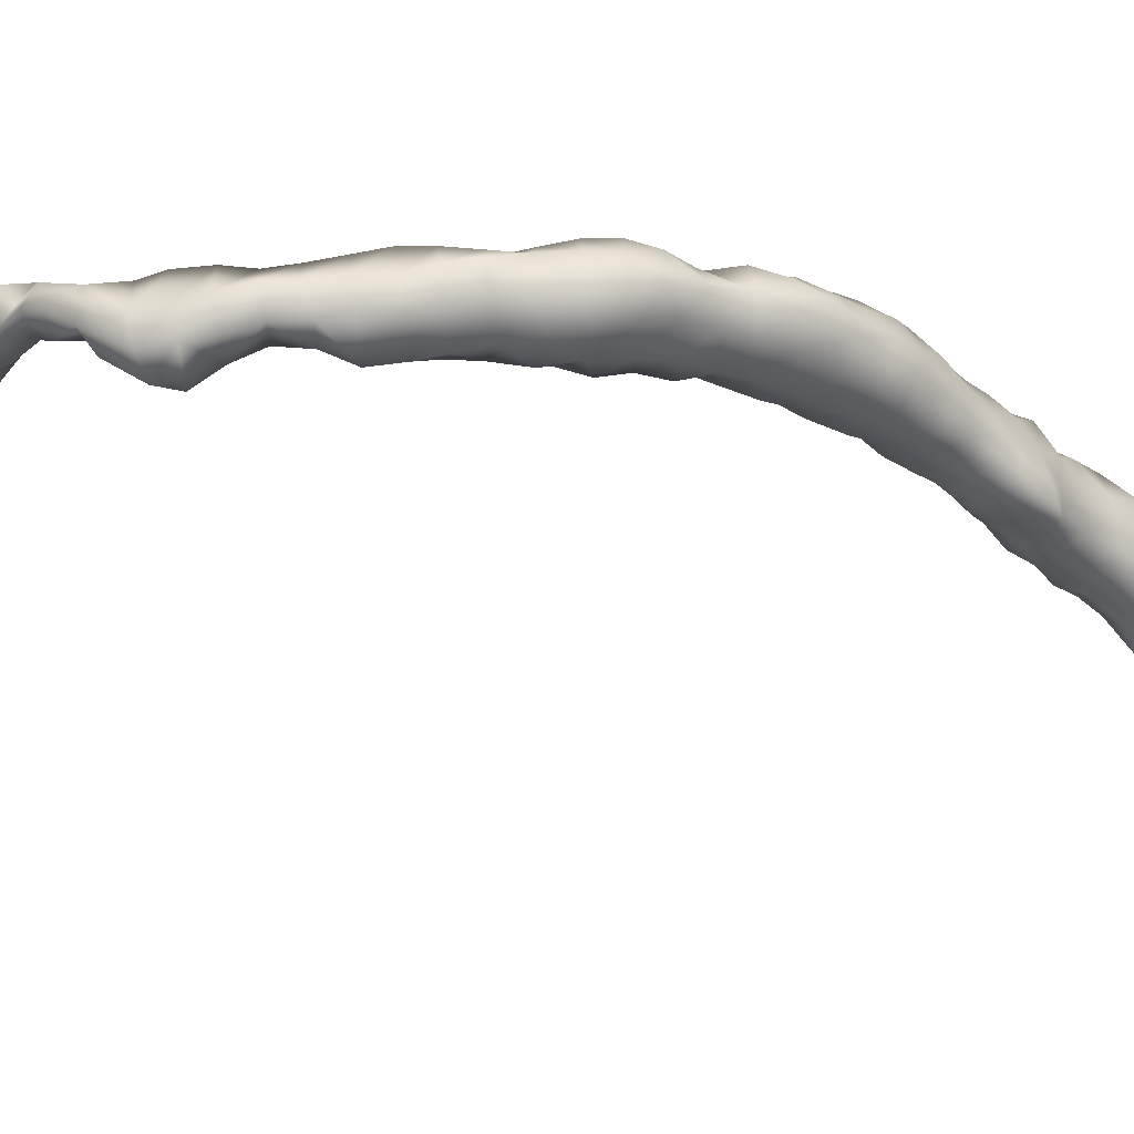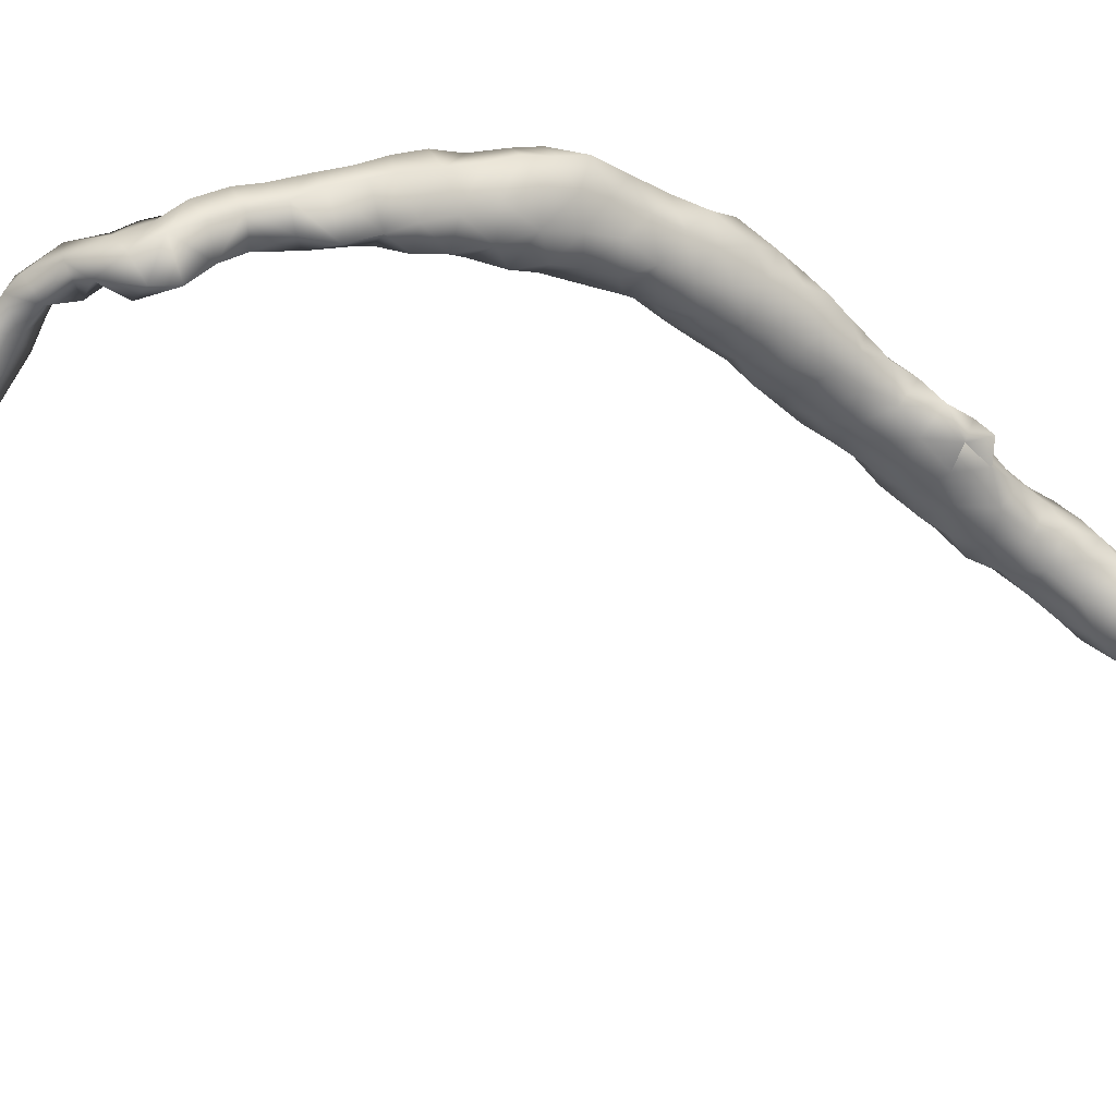
<metadata>
{"format":"obj","ext":"obj","renderer":"f3d","projection":"perspective","resolution":1024,"background":"white","views":[{"elev":76.1,"azim":-98.9,"up":"+Y"},{"elev":39.7,"azim":-115.5,"up":"+Y"}]}
</metadata>
<code>
v 34.61 -77.45 -5.806
v 34.05 -77.67 -6.136
v 34.5 -77.39 -6.255
v 34.23 -77.78 -5.652
v 34.73 -76.9 -6.068
v 34.77 -76.95 -5.582
v 34.72 -77.42 -5.324
v 33.5 -77.53 -6.104
v 33.8 -77.4 -6.545
v 34.29 -77.33 -6.689
v 33.69 -77.83 -5.631
v 34.73 -77 -6.575
v 34.48 -77.82 -5.192
v 34.06 -78.09 -5.221
v 34.52 -76.43 -6.198
v 34.48 -76.51 -5.62
v 34.7 -76.97 -5.086
v 34.41 -76.56 -5.198
v 34.62 -77.49 -4.788
v 33.37 -77.04 -6.323
v 33.27 -77.43 -5.664
v 33.34 -76.96 -5.764
v 33.55 -77.1 -6.845
v 34.06 -77.25 -7.129
v 34.6 -77.06 -7.099
v 33.59 -78.11 -5.089
v 33.33 -77.67 -5.199
v 34.67 -76.53 -6.698
v 34.41 -78.02 -4.706
v 33.98 -78.35 -4.731
v 34 -76.19 -6.698
v 34 -76.25 -6.198
v 34.47 -76.2 -6.698
v 34 -76.29 -5.698
v 33.94 -76.41 -5.242
v 34.5 -76.96 -4.668
v 34 -76.57 -4.761
v 34.4 -77.47 -4.318
v 33.57 -76.55 -6.154
v 33.58 -76.6 -6.698
v 33.35 -77.16 -5.172
v 33.55 -76.54 -5.623
v 33.57 -76.75 -5.138
v 33.62 -77.01 -7.309
v 33.54 -76.53 -7.226
v 34.06 -77.07 -7.634
v 34.58 -76.96 -7.613
v 34.79 -76.53 -7.198
v 33.43 -78.32 -4.592
v 33.22 -77.89 -4.739
v 33.32 -77.4 -4.638
v 34.47 -76.15 -7.198
v 34.49 -77.92 -4.198
v 34.29 -78.4 -4.258
v 33.78 -78.66 -4.308
v 34 -76.08 -7.309
v 34 -77.01 -4.22
v 33.67 -77 -4.651
v 33.99 -77.45 -3.667
v 33.5 -76.53 -7.698
v 34.48 -76.95 -8.159
v 33.88 -76.85 -8.025
v 34.86 -76.53 -7.698
v 34.36 -76.08 -7.698
v 33.25 -78.51 -4.163
v 33.22 -77.85 -4.22
v 33.59 -77.35 -4.145
v 34.48 -78.41 -3.706
v 34.48 -77.92 -3.67
v 34.16 -78.84 -3.943
v 33.55 -79 -3.943
v 33.94 -76.01 -7.698
v 33.47 -77.65 -3.725
v 33.79 -77.71 -3.209
v 34.25 -77.93 -3.198
v 33.51 -76.52 -8.24
v 34.05 -76.03 -8.198
v 34 -76.83 -8.554
v 34.49 -76.85 -8.625
v 34.84 -76.53 -8.198
v 34.47 -76.11 -8.198
v 33.05 -78.67 -3.713
v 33.16 -78.13 -3.773
v 34.43 -78.85 -3.432
v 34.41 -78.42 -3.097
v 34.01 -79.26 -3.671
v 33.52 -79.45 -3.496
v 33.17 -79.13 -3.561
v 33.38 -77.96 -3.311
v 33.45 -78.12 -2.816
v 33.96 -78.04 -2.759
v 33.77 -76.43 -8.698
v 34 -76.06 -8.677
v 33.94 -76.6 -9.211
v 34.37 -76.78 -9.106
v 34.83 -76.53 -8.698
v 34.47 -76.08 -8.795
v 32.91 -78.88 -3.168
v 33.07 -78.37 -3.247
v 34.33 -79.27 -3.205
v 34.39 -78.92 -2.788
v 34.12 -78.49 -2.614
v 33.95 -79.61 -3.204
v 33.49 -79.83 -3.093
v 32.99 -79.47 -3.168
v 33.11 -78.53 -2.734
v 33.59 -78.42 -2.357
v 34.06 -76.09 -9.198
v 33.78 -76.53 -9.698
v 34.16 -76.78 -9.701
v 34.58 -76.72 -9.641
v 34.83 -76.53 -9.198
v 34.51 -76.04 -9.198
v 32.83 -79.03 -2.676
v 34.24 -79.51 -2.742
v 34.27 -79.26 -2.327
v 34.01 -78.85 -2.273
v 33.92 -79.92 -2.719
v 33.56 -80.29 -2.679
v 33.06 -80 -2.924
v 32.72 -79.55 -2.683
v 33.09 -78.71 -2.255
v 33.61 -78.89 -1.967
v 34 -76.06 -9.703
v 33.54 -76.53 -10.2
v 33.96 -76.81 -10.21
v 34 -76.06 -10.2
v 34.5 -76.73 -10.19
v 34.95 -76.52 -9.661
v 34.49 -76.05 -9.736
v 32.76 -79.25 -2.157
v 34.18 -79.81 -2.209
v 33.98 -79.34 -1.888
v 33.92 -80.26 -2.247
v 33.14 -80.47 -2.536
v 33.58 -80.68 -2.14
v 32.81 -80.05 -2.504
v 32.56 -79.78 -2.166
v 33.14 -78.98 -1.843
v 33.54 -79.39 -1.616
v 33.67 -76.48 -10.59
v 33.98 -76.88 -10.69
v 34 -76.19 -10.7
v 34.47 -76.21 -10.2
v 34.47 -76.85 -10.7
v 34.91 -76.53 -10.6
v 34.98 -76.52 -10.2
v 32.6 -79.58 -1.658
v 33 -79.33 -1.599
v 34.01 -79.86 -1.69
v 33.92 -80.39 -1.742
v 33.05 -80.84 -2.205
v 32.64 -80.43 -2.224
v 33.32 -81.1 -1.779
v 33.7 -80.84 -1.538
v 32.42 -80.06 -1.732
v 33.09 -79.72 -1.307
v 33.59 -79.86 -1.356
v 34.09 -76.53 -11.11
v 34.47 -76.25 -10.7
v 34.47 -76.43 -11.32
v 34.44 -77.03 -11.14
v 34.95 -76.52 -11.16
v 32.59 -79.89 -1.177
v 33.67 -80.32 -1.285
v 32.73 -81.06 -1.879
v 32.39 -80.54 -1.848
v 33.01 -81.46 -1.525
v 33.5 -81.26 -1.191
v 33.49 -80.68 -1.019
v 32.24 -80.32 -1.274
v 33.15 -80.17 -1.006
v 34.5 -77 -11.61
v 34.94 -76.79 -11.7
v 34.99 -77.04 -11.13
v 35.22 -77 -11.7
v 32.59 -80.28 -0.7696
v 32.44 -81.38 -1.488
v 32.33 -80.87 -1.6
v 33.11 -81.77 -1.088
v 32.57 -81.83 -1.266
v 33.36 -81.57 -0.655
v 33.39 -81.06 -0.7251
v 33.03 -80.63 -0.7043
v 31.99 -80.72 -1.065
v 32.1 -80.37 -0.6486
v 34.94 -77 -11.95
v 34.71 -77.5 -11.86
v 34.94 -77.47 -11.45
v 35.38 -77.47 -11.79
v 34.87 -77.39 -12.28
v 32.56 -80.73 -0.4582
v 32.02 -81.64 -1.091
v 32.01 -81.18 -1.195
v 33.06 -82.02 -0.5669
v 32.64 -82.16 -0.8536
v 32.1 -82.09 -0.9622
v 33.11 -81.62 -0.1353
v 33.03 -81.12 -0.3954
v 31.74 -81.21 -0.7204
v 31.69 -80.75 -0.5796
v 32.09 -80.76 -0.2083
v 34.63 -77.96 -12.22
v 34.95 -77.95 -11.69
v 35.41 -77.93 -11.89
v 35.56 -77.93 -12.2
v 35.42 -77.45 -12.22
v 34.9 -77.87 -12.74
v 32.6 -81.19 -0.1856
v 31.64 -81.73 -0.6403
v 32.93 -82.11 -0.05391
v 32.68 -82.47 -0.3823
v 32.19 -82.49 -0.6169
v 31.68 -82.25 -0.6714
v 32.59 -81.61 0.115
v 31.59 -81.22 -0.1984
v 31.63 -80.72 -0.1676
v 32.13 -81.22 -0.03026
v 34.64 -78.38 -12.7
v 34.87 -78.47 -12.14
v 35.39 -78.39 -12.22
v 35.53 -78.4 -12.7
v 35.43 -77.9 -12.72
v 34.98 -78.39 -13.21
v 35.41 -78.4 -13.07
v 31.35 -82.25 -0.2609
v 31.39 -81.75 -0.1477
v 32.71 -82.61 0.1591
v 32.65 -82.08 0.3596
v 32.25 -82.84 -0.1862
v 31.72 -82.73 -0.3942
v 32.13 -81.78 0.3526
v 31.65 -81.7 0.2885
v 34.42 -78.84 -13.16
v 34.48 -78.87 -12.71
v 34.94 -78.87 -12.44
v 35.33 -78.77 -12.7
v 34.94 -78.87 -13.67
v 34.47 -78.93 -13.59
v 35.31 -78.87 -13.2
v 31.25 -82.74 -0.09263
v 31.22 -82.21 0.3016
v 32.34 -82.96 0.3157
v 32.56 -82.62 0.73
v 32.13 -82.23 0.7378
v 31.74 -83.09 0.03982
v 31.66 -82.17 0.7546
v 34.05 -79.4 -13.7
v 34.36 -79.34 -13.08
v 34.97 -79.38 -13.14
v 34.94 -79.13 -12.7
v 34.94 -79.31 -13.7
v 34.49 -79.32 -13.97
v 31.16 -83.16 0.2429
v 31.01 -82.7 0.3945
v 31.19 -82.26 0.8016
v 32 -83.23 0.5183
v 32.31 -82.98 0.924
v 32.13 -82.62 1.18
v 31.52 -83.45 0.4631
v 31.23 -82.65 1.36
v 31.64 -82.62 1.301
v 33.9 -79.59 -14.04
v 33.68 -79.81 -13.75
v 34 -79.81 -13.4
v 34.47 -79.73 -13.3
v 34.47 -79.81 -14.2
v 34.55 -79.92 -13.7
v 30.68 -83.06 0.745
v 30.93 -83.52 0.5754
v 30.88 -82.62 0.8652
v 31.85 -83.46 0.9501
v 32.14 -83.08 1.318
v 31.36 -83.79 0.8418
v 30.72 -82.83 1.467
v 31.16 -83.1 1.748
v 31.66 -83.09 1.648
v 34 -79.89 -14.53
v 33.57 -79.84 -14.2
v 33.53 -80.28 -13.81
v 34.08 -80.23 -13.72
v 34.02 -80.28 -14.73
v 34.24 -80.28 -14.2
v 30.39 -83.56 0.8898
v 30.39 -83.11 1.195
v 30.79 -83.91 0.9065
v 31.66 -83.84 1.323
v 31.92 -83.4 1.48
v 31.18 -84.08 1.266
v 30.24 -83.17 1.736
v 30.7 -83.25 1.965
v 31.61 -83.56 1.848
v 31.19 -83.56 2.146
v 33.53 -80.03 -14.7
v 33.1 -80.32 -14.7
v 33.2 -80.28 -14.2
v 33.52 -80.76 -14.18
v 34 -80.56 -14.2
v 33.8 -80.75 -14.7
v 33.58 -80.35 -15.02
v 30.25 -84.01 1.189
v 30.08 -83.55 1.386
v 30.67 -84.23 1.306
v 31.36 -83.99 1.777
v 30.93 -84.29 1.725
v 29.84 -83.59 1.892
v 30.21 -83.43 2.277
v 30.7 -83.64 2.388
v 31.09 -84.08 2.235
v 32.97 -80.51 -15.04
v 32.74 -80.75 -14.7
v 33.06 -80.75 -14.33
v 33.53 -81 -14.7
v 33.55 -80.74 -15.21
v 30.31 -84.39 1.66
v 29.84 -84.05 1.544
v 30.72 -84.49 2.111
v 29.52 -84.07 2
v 29.62 -83.74 2.374
v 29.96 -83.67 2.695
v 30.39 -83.85 2.804
v 30.75 -84.16 2.602
v 33.16 -80.85 -15.44
v 32.59 -80.74 -15.19
v 33.11 -81.26 -15.12
v 33.06 -81.08 -14.7
v 29.79 -84.51 1.879
v 30.23 -84.7 2.098
v 30.55 -84.65 2.572
v 29.31 -84.54 2.233
v 29.2 -84.1 2.5
v 29.34 -83.78 2.886
v 29.75 -83.93 3.101
v 30.16 -84.15 3.202
v 30.49 -84.43 3.021
v 32.99 -81.22 -15.58
v 32.59 -80.97 -15.7
v 32.09 -81.18 -15.62
v 32.33 -81.22 -15.2
v 32.59 -81.3 -15.1
v 32.59 -81.33 -15.81
v 29.72 -84.84 2.323
v 30.13 -84.89 2.579
v 30.16 -84.85 3.062
v 29.28 -84.94 2.645
v 28.95 -84.56 2.7
v 29.06 -84.25 3.059
v 29.33 -84.15 3.416
v 29.75 -84.32 3.521
v 30.12 -84.64 3.481
v 32.13 -81.22 -16.01
v 32.13 -81.62 -15.82
v 29.73 -85.09 2.86
v 29.78 -85.13 3.417
v 28.78 -84.98 2.959
v 29.29 -85.24 3.091
v 28.61 -84.49 3.22
v 28.86 -84.24 3.668
v 29.31 -84.45 3.93
v 29.71 -84.73 3.83
v 31.66 -81.96 -16.2
v 32.14 -81.65 -16.22
v 31.66 -81.69 -15.84
v 29.51 -85.14 3.92
v 29.3 -85.42 3.581
v 28.81 -85.35 3.339
v 28.39 -84.94 3.365
v 28.44 -84.52 3.801
v 28.88 -84.59 4.199
v 29.38 -84.91 4.368
v 31.19 -81.92 -16.7
v 31.69 -81.69 -16.72
v 31.19 -81.69 -16.21
v 31.66 -81.42 -16.2
v 29.34 -85.53 4.161
v 28.91 -85.71 3.768
v 28.38 -85.42 3.611
f 2 3 1
f 2 1 4
f 1 5 6
f 3 5 1
f 7 4 1
f 7 1 6
f 2 8 9
f 10 2 9
f 3 2 10
f 11 8 2
f 11 2 4
f 3 12 5
f 3 10 12
f 13 14 4
f 11 4 14
f 13 4 7
f 5 12 15
f 16 5 15
f 6 5 16
f 7 6 17
f 16 18 6
f 6 18 17
f 19 13 7
f 19 7 17
f 20 9 8
f 8 11 21
f 8 21 22
f 8 22 20
f 23 24 9
f 9 24 10
f 23 9 20
f 10 24 25
f 10 25 12
f 14 26 11
f 21 11 27
f 11 26 27
f 12 25 28
f 15 12 28
f 13 29 14
f 29 13 19
f 30 26 14
f 14 29 30
f 31 32 15
f 31 15 33
f 33 15 28
f 32 16 15
f 32 34 16
f 35 16 34
f 18 16 35
f 19 17 36
f 18 36 17
f 18 37 36
f 18 35 37
f 19 38 29
f 36 38 19
f 39 40 20
f 20 40 23
f 22 39 20
f 21 27 41
f 21 41 22
f 42 39 22
f 43 22 41
f 43 42 22
f 44 24 23
f 23 40 45
f 44 23 45
f 46 24 44
f 24 46 47
f 24 47 25
f 25 47 48
f 28 25 48
f 26 49 50
f 49 26 30
f 26 50 27
f 27 50 51
f 51 41 27
f 52 28 48
f 52 33 28
f 53 54 29
f 54 30 29
f 38 53 29
f 55 49 30
f 54 55 30
f 31 45 40
f 31 56 45
f 52 31 33
f 56 31 52
f 32 31 40
f 32 40 39
f 34 32 39
f 34 39 42
f 35 34 42
f 35 42 43
f 43 37 35
f 57 38 36
f 36 37 57
f 58 37 43
f 58 57 37
f 59 53 38
f 57 59 38
f 58 41 51
f 41 58 43
f 45 60 44
f 44 60 46
f 45 56 60
f 47 46 61
f 61 46 62
f 62 46 60
f 47 61 63
f 48 47 63
f 64 48 63
f 64 52 48
f 65 49 55
f 50 49 66
f 49 65 66
f 50 66 51
f 51 66 67
f 67 58 51
f 64 56 52
f 68 54 53
f 68 53 69
f 69 53 59
f 54 68 70
f 55 54 70
f 55 71 65
f 70 71 55
f 56 72 60
f 64 72 56
f 57 58 67
f 67 59 57
f 73 59 67
f 74 59 73
f 75 69 59
f 74 75 59
f 62 60 76
f 77 60 72
f 76 60 77
f 61 78 79
f 62 78 61
f 61 79 80
f 61 80 63
f 76 78 62
f 81 63 80
f 81 64 63
f 64 81 77
f 77 72 64
f 82 65 71
f 65 83 66
f 65 82 83
f 83 73 66
f 73 67 66
f 84 70 68
f 84 68 85
f 85 68 75
f 69 75 68
f 70 86 71
f 86 70 84
f 88 71 87
f 86 87 71
f 82 71 88
f 89 73 83
f 74 73 89
f 90 91 74
f 74 89 90
f 75 74 91
f 75 91 85
f 76 92 78
f 93 92 76
f 77 93 76
f 93 77 81
f 94 78 92
f 78 94 95
f 78 95 79
f 79 95 96
f 80 79 96
f 97 80 96
f 97 81 80
f 93 81 97
f 82 98 99
f 88 98 82
f 82 99 83
f 83 99 89
f 86 84 100
f 100 84 101
f 84 85 101
f 101 85 102
f 91 102 85
f 103 87 86
f 100 103 86
f 104 105 87
f 103 104 87
f 88 87 105
f 88 105 98
f 90 89 99
f 106 90 99
f 106 107 90
f 91 90 107
f 91 107 102
f 93 108 92
f 92 108 94
f 97 108 93
f 110 94 109
f 94 110 95
f 108 109 94
f 95 110 111
f 111 112 95
f 96 95 112
f 113 96 112
f 97 96 113
f 108 97 113
f 98 105 114
f 114 106 98
f 106 99 98
f 115 103 100
f 100 101 115
f 101 116 115
f 117 116 101
f 102 117 101
f 107 117 102
f 104 103 118
f 118 103 115
f 119 120 104
f 118 119 104
f 105 104 120
f 105 120 121
f 105 121 114
f 122 106 114
f 107 106 122
f 107 122 123
f 117 107 123
f 108 124 109
f 113 124 108
f 126 109 125
f 126 110 109
f 109 127 125
f 124 127 109
f 110 126 128
f 110 128 111
f 111 128 129
f 129 112 111
f 112 130 113
f 112 129 130
f 113 130 124
f 114 131 122
f 121 131 114
f 132 118 115
f 132 115 116
f 116 133 132
f 116 117 133
f 123 133 117
f 118 134 119
f 134 118 132
f 135 120 119
f 136 135 119
f 136 119 134
f 120 135 137
f 121 120 137
f 137 138 121
f 121 138 131
f 131 139 122
f 123 122 139
f 139 140 123
f 123 140 133
f 130 127 124
f 142 125 141
f 142 126 125
f 127 141 125
f 126 142 128
f 127 143 141
f 143 127 144
f 144 127 130
f 128 142 145
f 145 146 128
f 146 147 128
f 129 128 147
f 144 129 147
f 144 130 129
f 131 148 149
f 138 148 131
f 149 139 131
f 150 134 132
f 133 150 132
f 133 140 150
f 136 134 151
f 134 150 151
f 135 152 153
f 136 152 135
f 135 153 137
f 152 136 154
f 155 154 136
f 155 136 151
f 153 138 137
f 153 156 138
f 148 138 156
f 149 140 139
f 140 157 158
f 149 157 140
f 150 140 158
f 141 159 142
f 141 143 159
f 159 145 142
f 161 143 160
f 159 143 161
f 143 144 160
f 147 160 144
f 159 162 145
f 163 145 162
f 146 145 163
f 146 163 160
f 146 160 147
f 156 164 148
f 149 148 157
f 157 148 164
f 150 165 151
f 158 165 150
f 165 155 151
f 152 166 153
f 166 152 154
f 153 166 167
f 153 167 156
f 166 154 168
f 169 168 154
f 169 154 155
f 169 155 170
f 170 155 165
f 171 156 167
f 164 156 171
f 157 172 158
f 157 164 172
f 165 158 172
f 161 162 159
f 160 163 161
f 161 173 162
f 163 174 161
f 174 173 161
f 173 175 162
f 163 162 175
f 176 163 175
f 174 163 176
f 171 177 164
f 172 164 177
f 165 172 170
f 166 178 179
f 166 168 178
f 167 166 179
f 167 179 171
f 181 168 180
f 178 168 181
f 168 169 180
f 180 169 182
f 182 169 183
f 169 170 183
f 183 170 184
f 172 184 170
f 179 185 171
f 177 171 186
f 186 171 185
f 177 184 172
f 173 187 188
f 173 174 187
f 173 188 189
f 175 173 189
f 176 187 174
f 175 190 176
f 175 189 190
f 191 176 190
f 187 176 191
f 177 186 192
f 184 177 192
f 194 178 193
f 193 178 181
f 178 194 179
f 194 185 179
f 195 196 180
f 180 196 181
f 195 180 182
f 197 181 196
f 193 181 197
f 198 195 182
f 183 199 182
f 199 198 182
f 184 199 183
f 192 199 184
f 185 200 201
f 194 200 185
f 186 185 201
f 201 202 186
f 192 186 202
f 187 191 188
f 203 204 188
f 203 188 191
f 204 189 188
f 189 204 190
f 205 190 204
f 190 206 207
f 190 205 206
f 207 191 190
f 191 208 203
f 191 207 208
f 202 209 192
f 192 209 199
f 210 193 197
f 193 210 200
f 193 200 194
f 212 195 211
f 212 196 195
f 211 195 198
f 196 213 197
f 213 196 212
f 213 214 197
f 210 197 214
f 199 209 198
f 198 215 211
f 198 209 215
f 210 216 200
f 201 200 202
f 200 216 202
f 201 216 217
f 202 216 201
f 202 201 217
f 202 217 218
f 209 202 218
f 219 220 203
f 219 203 208
f 220 204 203
f 221 205 204
f 220 221 204
f 206 205 221
f 206 222 223
f 221 222 206
f 223 207 206
f 208 207 223
f 208 224 219
f 225 208 223
f 225 224 208
f 218 215 209
f 227 210 226
f 210 214 226
f 216 210 227
f 228 212 211
f 228 211 229
f 215 229 211
f 212 230 213
f 228 230 212
f 230 231 213
f 214 213 231
f 214 231 226
f 232 229 215
f 218 232 215
f 233 216 227
f 216 233 218
f 218 217 216
f 218 233 232
f 224 234 219
f 234 235 219
f 235 220 219
f 236 220 235
f 220 237 221
f 236 237 220
f 222 221 237
f 222 237 225
f 225 223 222
f 239 224 238
f 234 224 239
f 238 224 240
f 224 237 240
f 225 237 224
f 226 231 241
f 241 242 226
f 242 227 226
f 233 227 242
f 228 243 230
f 228 244 243
f 229 244 228
f 245 244 229
f 229 232 245
f 230 246 231
f 246 230 243
f 241 231 246
f 232 247 245
f 232 233 247
f 242 247 233
f 234 248 249
f 239 248 234
f 249 235 234
f 250 235 249
f 251 235 250
f 235 251 236
f 237 236 251
f 237 251 240
f 239 238 252
f 252 238 240
f 248 239 253
f 252 253 239
f 252 240 250
f 251 250 240
f 241 254 255
f 241 246 254
f 255 242 241
f 256 242 255
f 247 242 256
f 243 257 246
f 258 257 243
f 243 244 258
f 244 259 258
f 244 245 259
f 245 247 259
f 257 260 246
f 254 246 260
f 261 247 256
f 262 247 261
f 259 247 262
f 248 263 264
f 248 253 263
f 264 265 248
f 265 266 248
f 266 249 248
f 250 249 266
f 266 252 250
f 252 267 253
f 252 268 267
f 266 268 252
f 263 253 267
f 269 255 254
f 270 254 260
f 254 270 269
f 255 269 271
f 256 255 271
f 261 256 271
f 260 257 272
f 258 272 257
f 272 258 273
f 259 273 258
f 262 273 259
f 274 270 260
f 272 274 260
f 261 271 275
f 261 275 276
f 277 261 276
f 262 261 277
f 273 262 277
f 279 263 278
f 267 278 263
f 264 263 279
f 279 280 264
f 264 280 281
f 281 265 264
f 281 268 265
f 265 268 266
f 267 282 278
f 267 283 282
f 267 268 283
f 283 268 281
f 269 270 284
f 284 285 269
f 275 269 285
f 269 275 271
f 284 270 286
f 274 286 270
f 287 274 272
f 287 272 288
f 272 273 288
f 277 288 273
f 286 274 289
f 287 289 274
f 291 275 290
f 285 290 275
f 275 291 276
f 276 292 277
f 276 291 293
f 292 276 293
f 277 292 288
f 279 278 294
f 294 278 282
f 279 295 296
f 279 294 295
f 296 280 279
f 297 280 296
f 281 280 298
f 298 280 297
f 281 298 283
f 282 299 300
f 282 300 294
f 282 298 299
f 298 282 283
f 286 301 284
f 302 284 301
f 302 285 284
f 290 285 302
f 289 303 286
f 301 286 303
f 289 287 304
f 287 292 304
f 292 287 288
f 305 303 289
f 305 289 304
f 290 302 306
f 290 306 307
f 307 291 290
f 307 308 291
f 293 291 308
f 304 292 293
f 309 304 293
f 309 293 308
f 295 294 300
f 310 311 295
f 295 300 310
f 311 312 295
f 295 297 296
f 295 312 297
f 297 312 313
f 297 313 299
f 299 298 297
f 313 314 299
f 300 299 314
f 310 300 314
f 316 301 315
f 301 316 302
f 303 315 301
f 316 306 302
f 305 315 303
f 309 305 304
f 315 305 317
f 309 317 305
f 319 306 318
f 318 306 316
f 306 319 307
f 319 320 307
f 320 321 307
f 307 321 308
f 308 322 309
f 321 322 308
f 322 317 309
f 323 324 310
f 314 323 310
f 324 311 310
f 325 311 324
f 326 311 325
f 311 326 312
f 313 312 326
f 326 314 313
f 314 325 323
f 326 325 314
f 316 315 327
f 327 315 328
f 317 328 315
f 318 316 327
f 317 329 328
f 322 329 317
f 318 327 330
f 331 318 330
f 331 319 318
f 331 332 319
f 332 320 319
f 320 332 333
f 321 320 333
f 321 333 334
f 321 335 322
f 335 321 334
f 322 335 329
f 336 337 323
f 323 337 324
f 323 325 336
f 338 324 337
f 338 339 324
f 340 324 339
f 325 324 340
f 341 325 340
f 336 325 341
f 342 330 327
f 342 327 328
f 343 342 328
f 329 343 328
f 343 329 344
f 335 344 329
f 330 345 346
f 330 342 345
f 331 330 346
f 347 331 346
f 331 347 332
f 348 332 347
f 333 332 348
f 333 349 334
f 349 333 348
f 349 350 334
f 335 334 350
f 350 344 335
f 336 341 337
f 341 338 337
f 352 338 351
f 341 351 338
f 339 338 352
f 339 352 340
f 340 352 341
f 351 341 352
f 345 342 353
f 343 353 342
f 344 353 343
f 354 353 344
f 350 354 344
f 345 355 346
f 355 345 356
f 356 345 353
f 346 355 357
f 347 346 357
f 358 347 357
f 347 358 348
f 348 358 359
f 359 349 348
f 360 349 359
f 350 349 360
f 350 360 354
f 352 361 362
f 352 363 361
f 362 363 352
f 356 353 354
f 364 365 354
f 354 365 356
f 360 364 354
f 367 355 366
f 366 355 356
f 357 355 367
f 366 356 365
f 367 368 357
f 358 357 368
f 368 369 358
f 359 358 369
f 369 370 359
f 359 370 360
f 370 364 360
f 361 371 372
f 373 371 361
f 372 362 361
f 373 361 363
f 362 372 374
f 362 374 363
f 373 363 374
f 365 364 375
f 375 364 370
f 376 366 365
f 375 376 365
f 376 377 366
f 367 366 377

</code>
